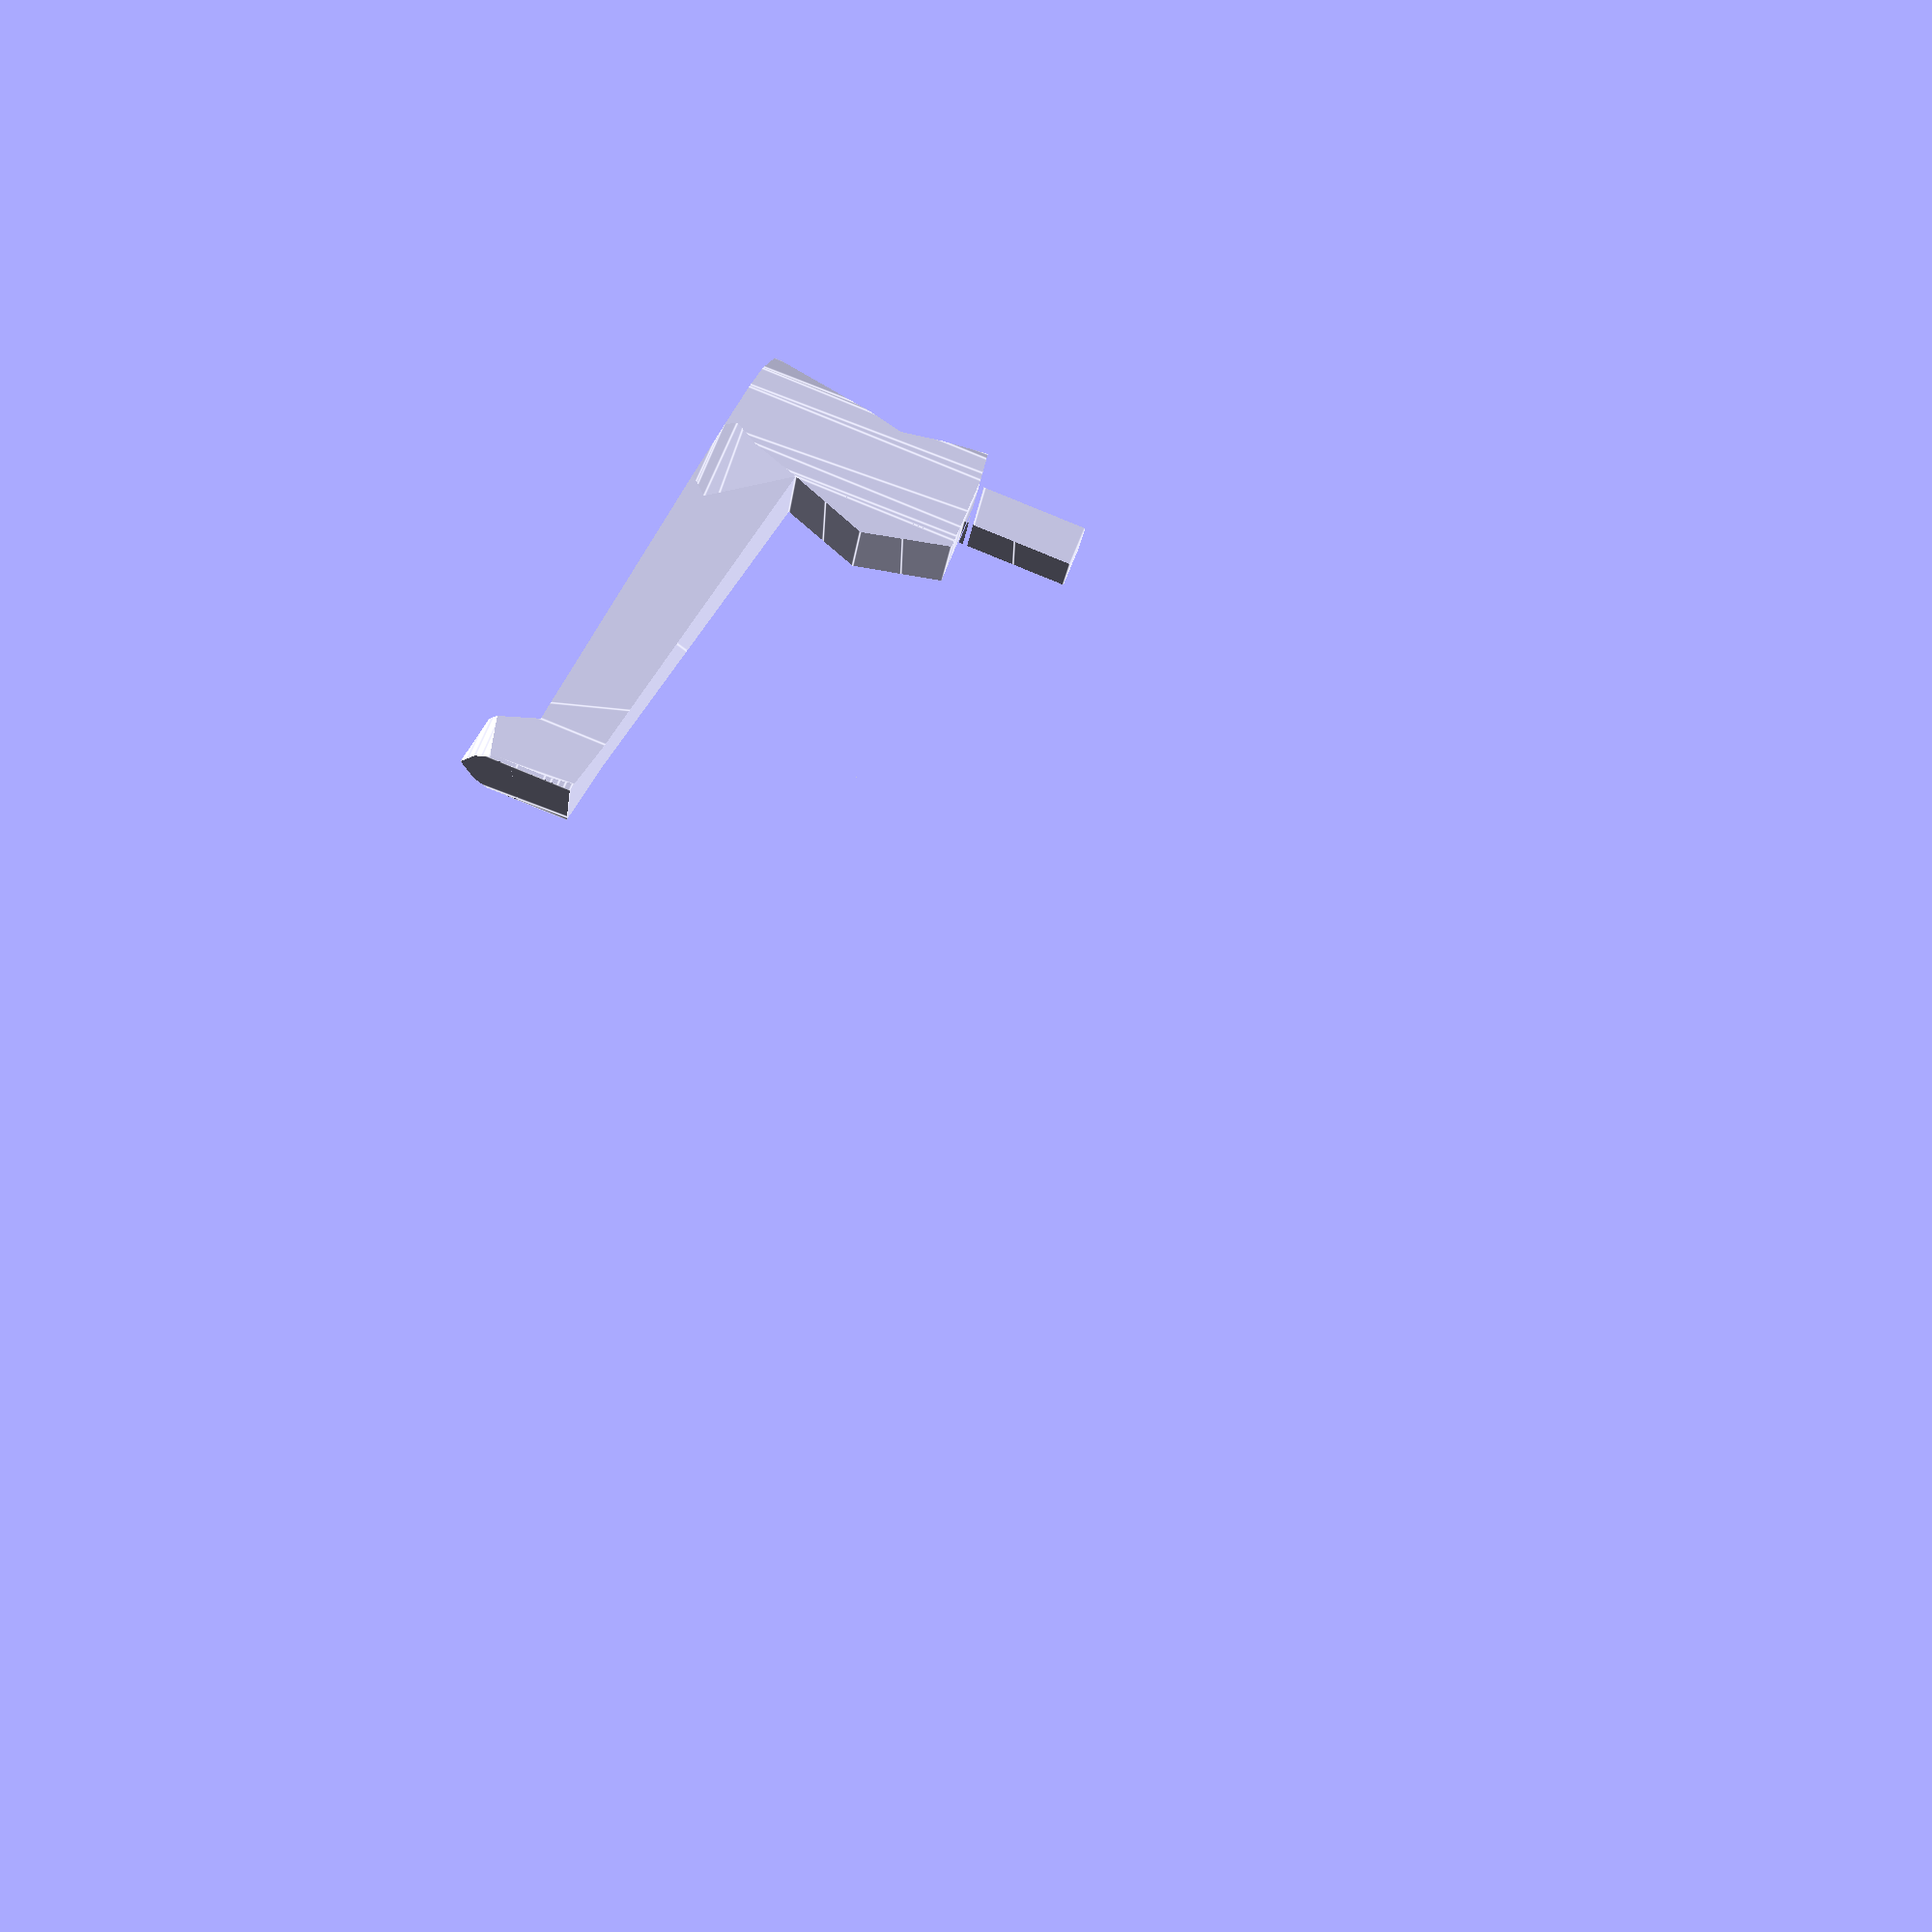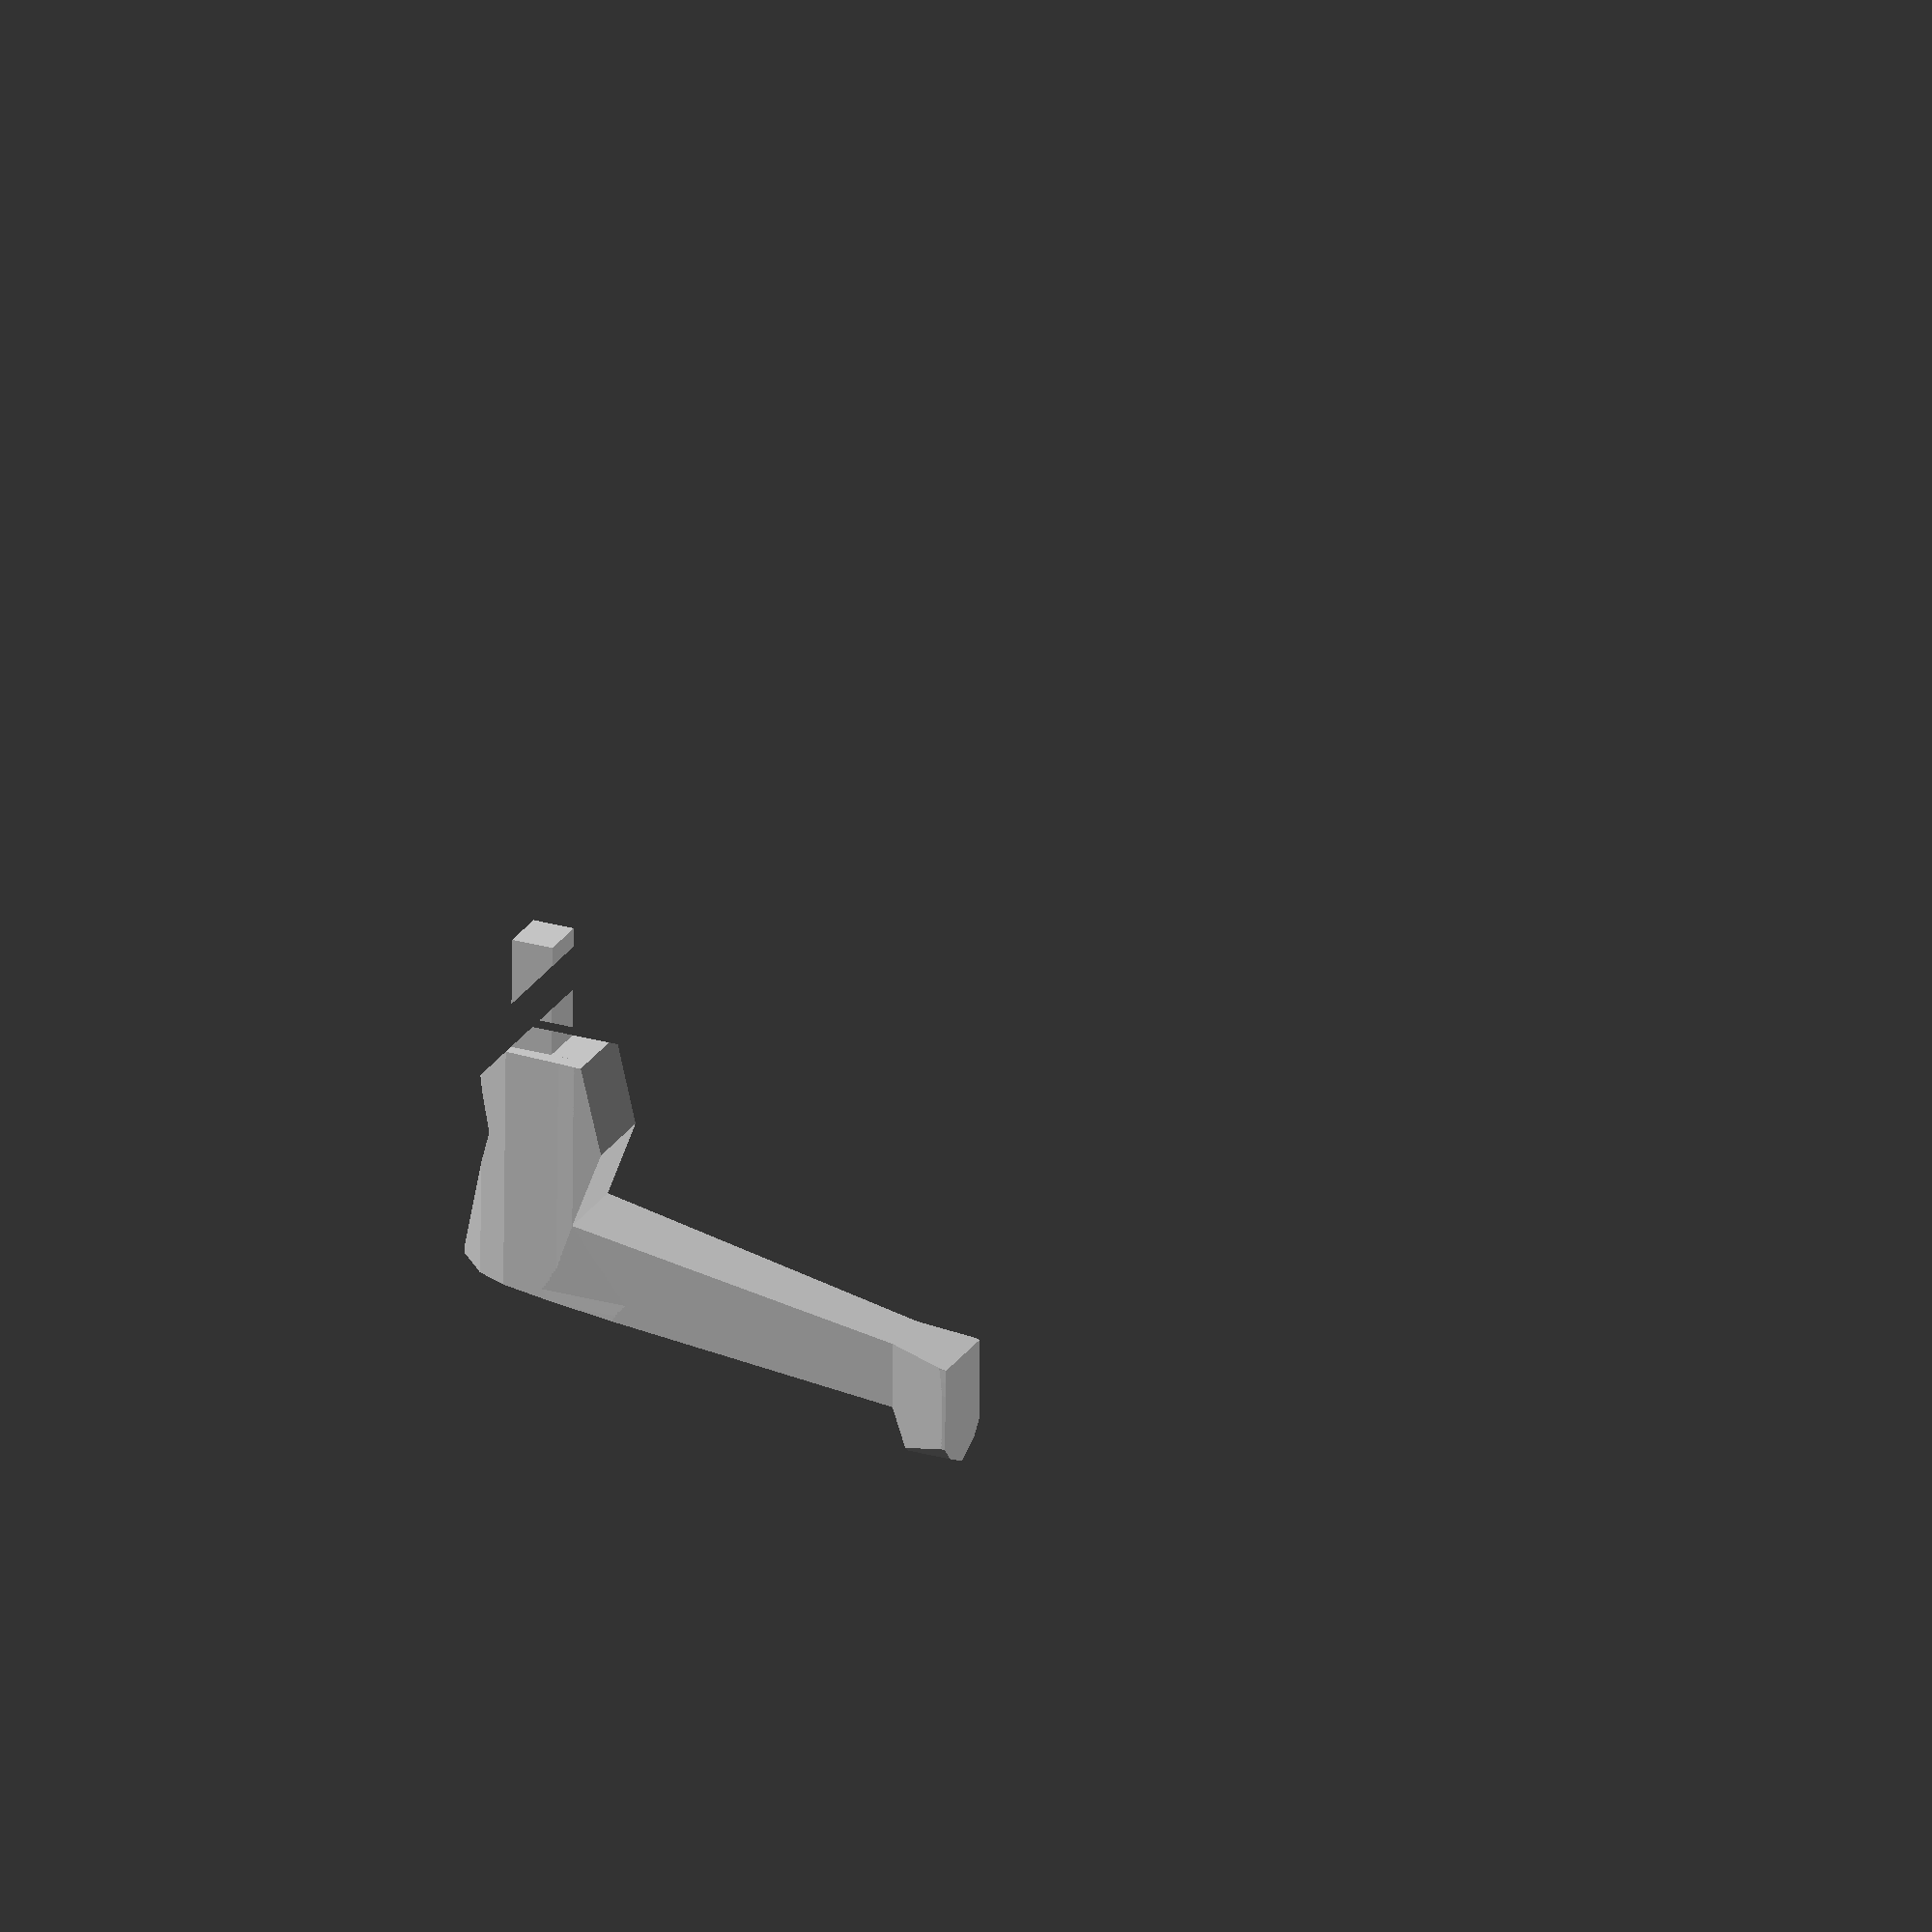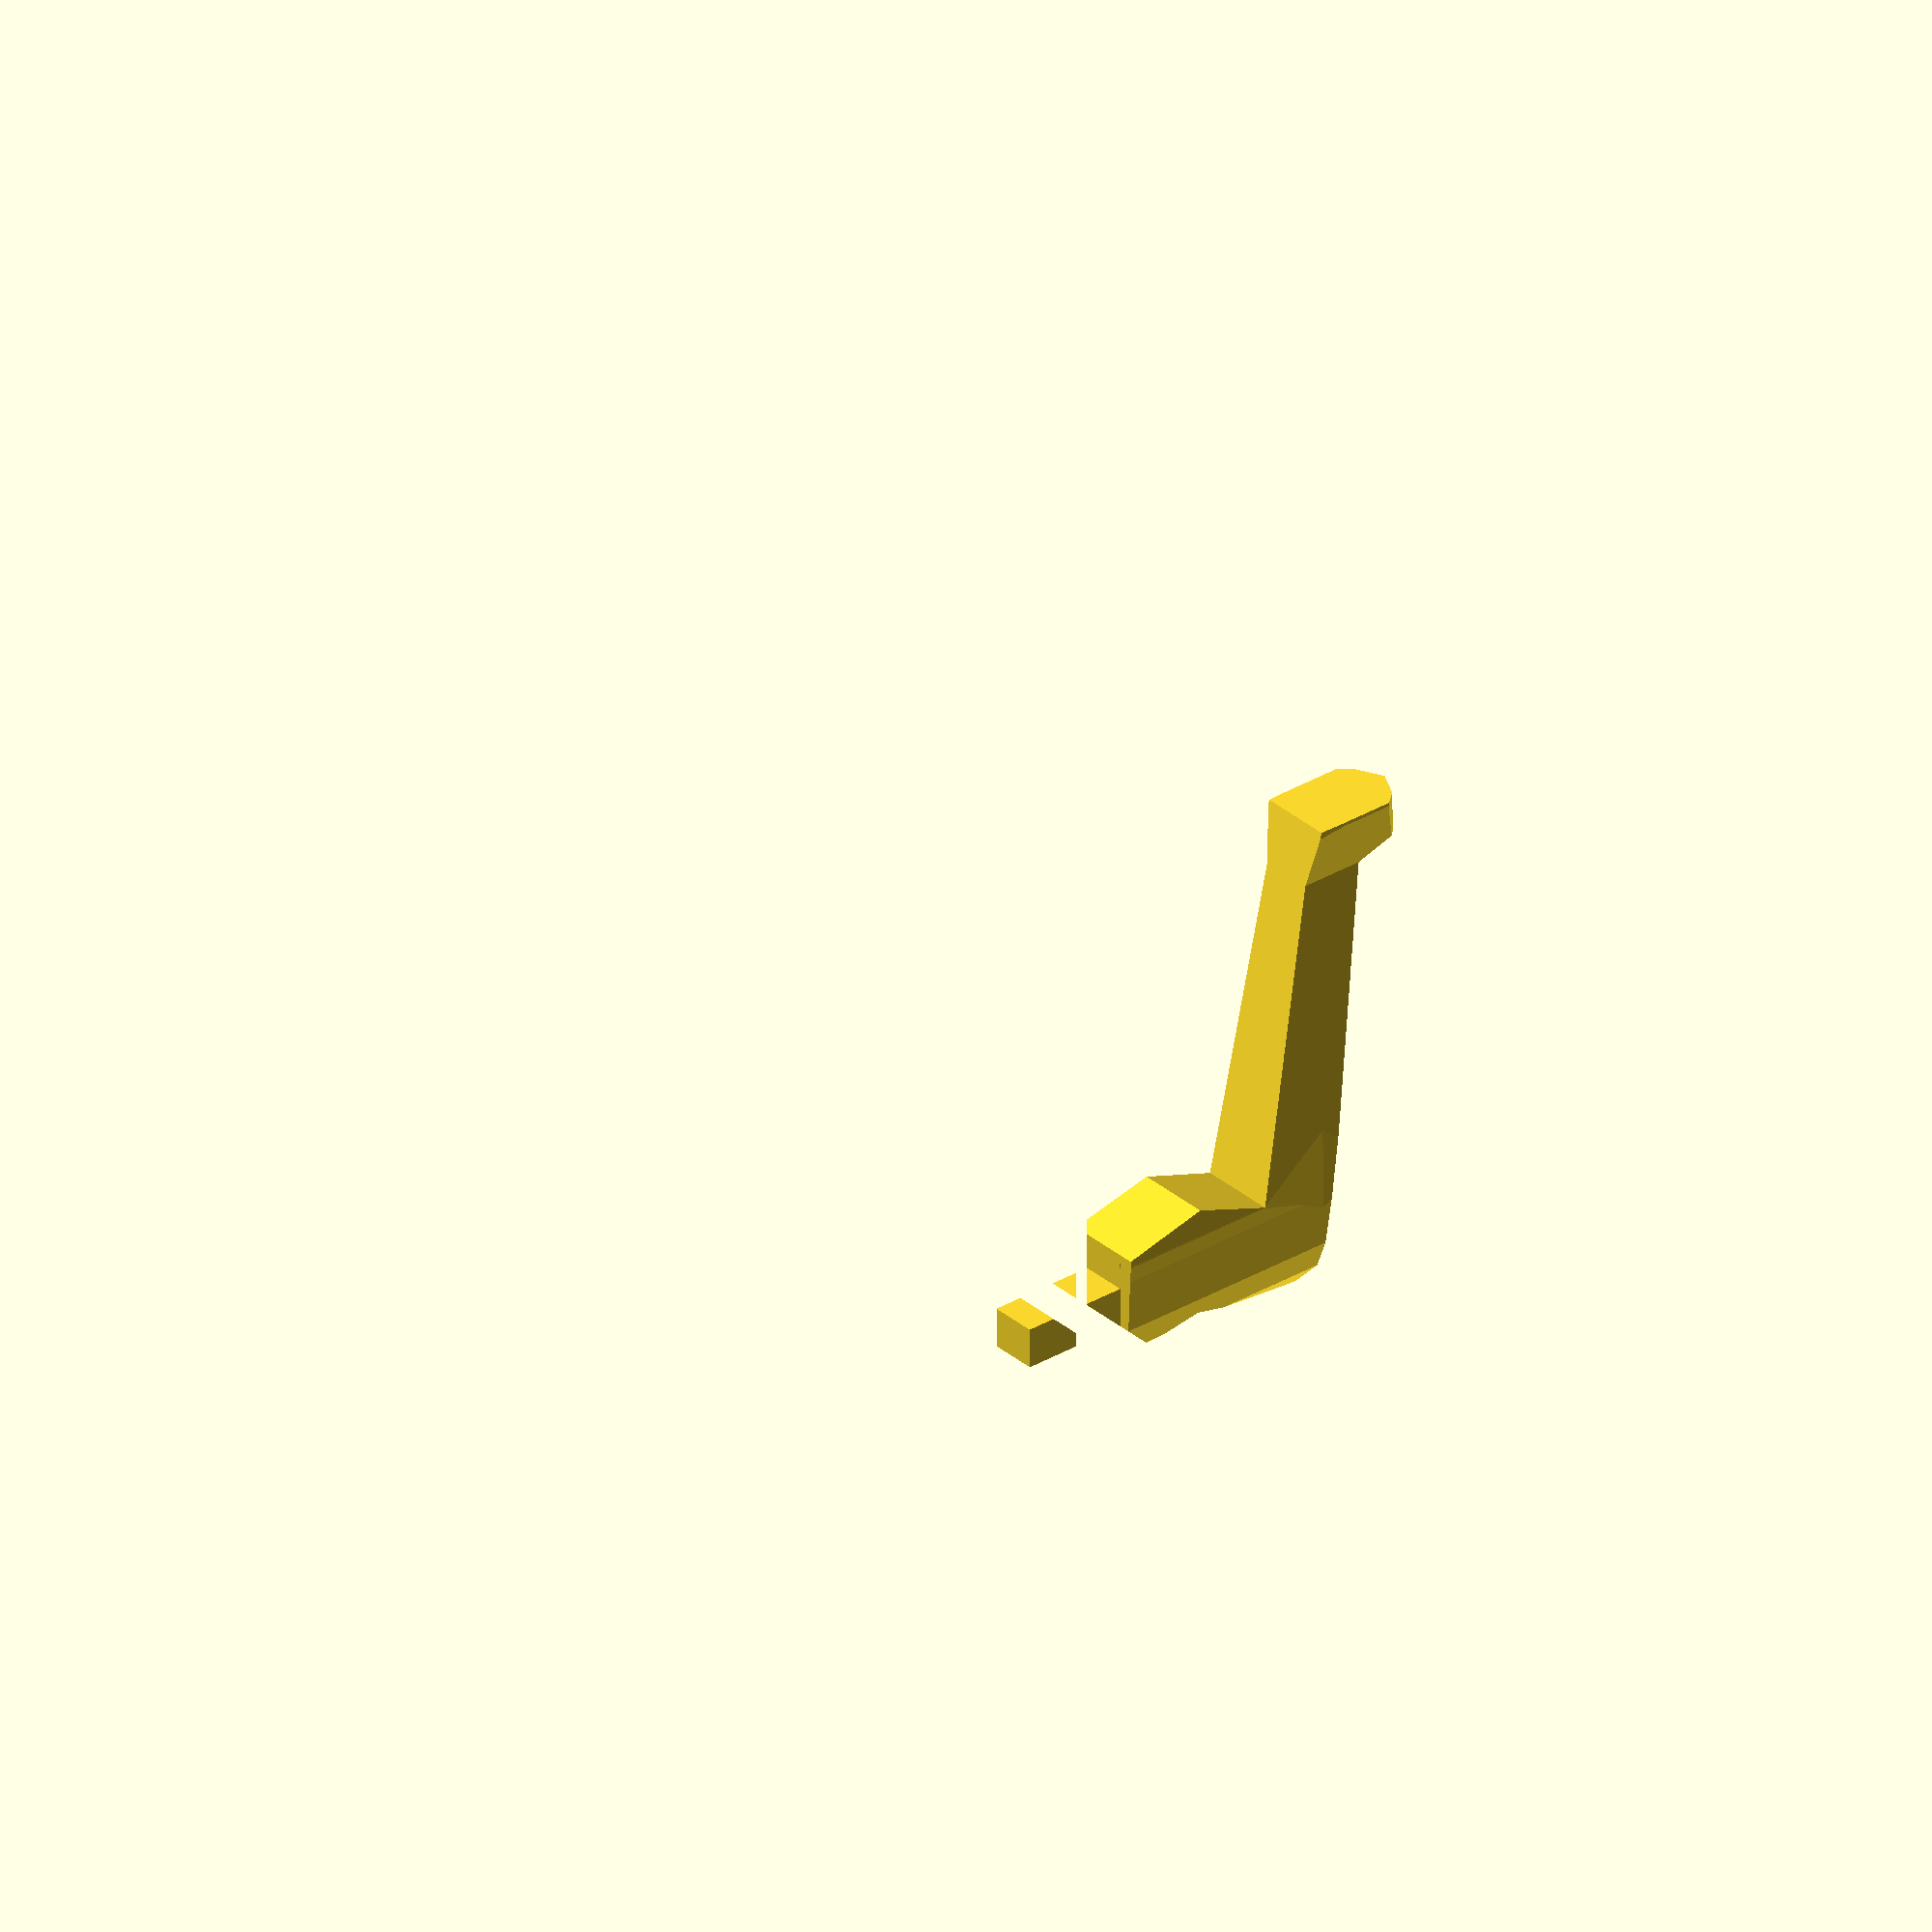
<openscad>
max_dimension = 37;

intersection() {
	// Side profile.
	translate([0, 0, -max_dimension]) linear_extrude(max_dimension*2) polygon(points=[
		[0, 0], // Tip of toe.
		[7.9,0], // Back of heel
		[13.15, 27.8], // Under knee
		[18.8, 25.75], // Bottom of post-knee joint
		[25,27.3], // Bottom back of leg.
		[25, 30], // Bottom of beginning of peg
		[33, 30], // Bottom of end of peg.
		[33, 33], // Top of end of peg.
		[25, 33], // Top of beginning of peg.
		[25, 35.8], // Top of back of leg.
		[18.5, 34.35], // Top of post-knee joint.
		[8.1, 37.15], // Top of knee
		[4, 4.3], // Top of ankle
		[.75, 3] // Top of toe
	]);

	// Front profile.
	rotate([0, 90, 0]) linear_extrude(max_dimension*2) polygon(points=[
		[0, 0], // Tip of toe.
		[2.85, 0], // Side of foot.
		[2,4.3], // Back of heel
		[2.9, 27.8], // Under knee
		[2.8, 29], // Under knee
		[2.7, 31], // Under knee
		[2.6, 33], // Under knee
		[2, 35],
		[0, 37.15], // Top of knee
		[-2, 35],
		[-2.6, 33], // Under knee
		[-2.7, 31], // Under knee
		[-2.8, 29], // Under knee
		[-2.9, 27.8], // Under knee
		[-2,4.3], // Back of heel
		[-2.85, 0], // Side of foot.
	]);

	// Top profile.
	translate([0, max_dimension, 0]) rotate([90, 0, 0]) linear_extrude(max_dimension*2) polygon(points=[
		[0, 0], // Tip of toe.
		[1, 2], // Tip of toe.
		[2, 2.8], // Tip of toe.
		[6, 2.8], // Tip of toe.
		[7, 2.78], // Tip of toe.
		[7.9,2.75], // Back of heel
		[13.15, 2.9], // Under knee
		[18.8, 2.9], // Bottom of post-knee joint
		[25,2.9], // Bottom back of leg.
		[25, 1.75], // Bottom of beginning of peg
		[33, 1.75], // Bottom of end of peg.
		[33, 0], // Bottom of end of peg.
		[33, -1.75], // Bottom of end of peg.
		[25, -1.75], // Bottom of beginning of peg
		[25,-2.9], // Bottom back of leg.
		[18.8, -2.9], // Bottom of post-knee joint
		[13.15, -2.9], // Under knee
		[7.9,-2.75], // Back of heel
		[7, -2.78], // Tip of toe.
		[6, -2.8], // Tip of toe.
		[2, -2.8], // Tip of toe.
		[1, -2], // Tip of toe.
	]);
}
</openscad>
<views>
elev=19.7 azim=21.2 roll=353.3 proj=p view=edges
elev=155.1 azim=90.6 roll=155.5 proj=o view=solid
elev=147.9 azim=359.7 roll=220.0 proj=o view=wireframe
</views>
